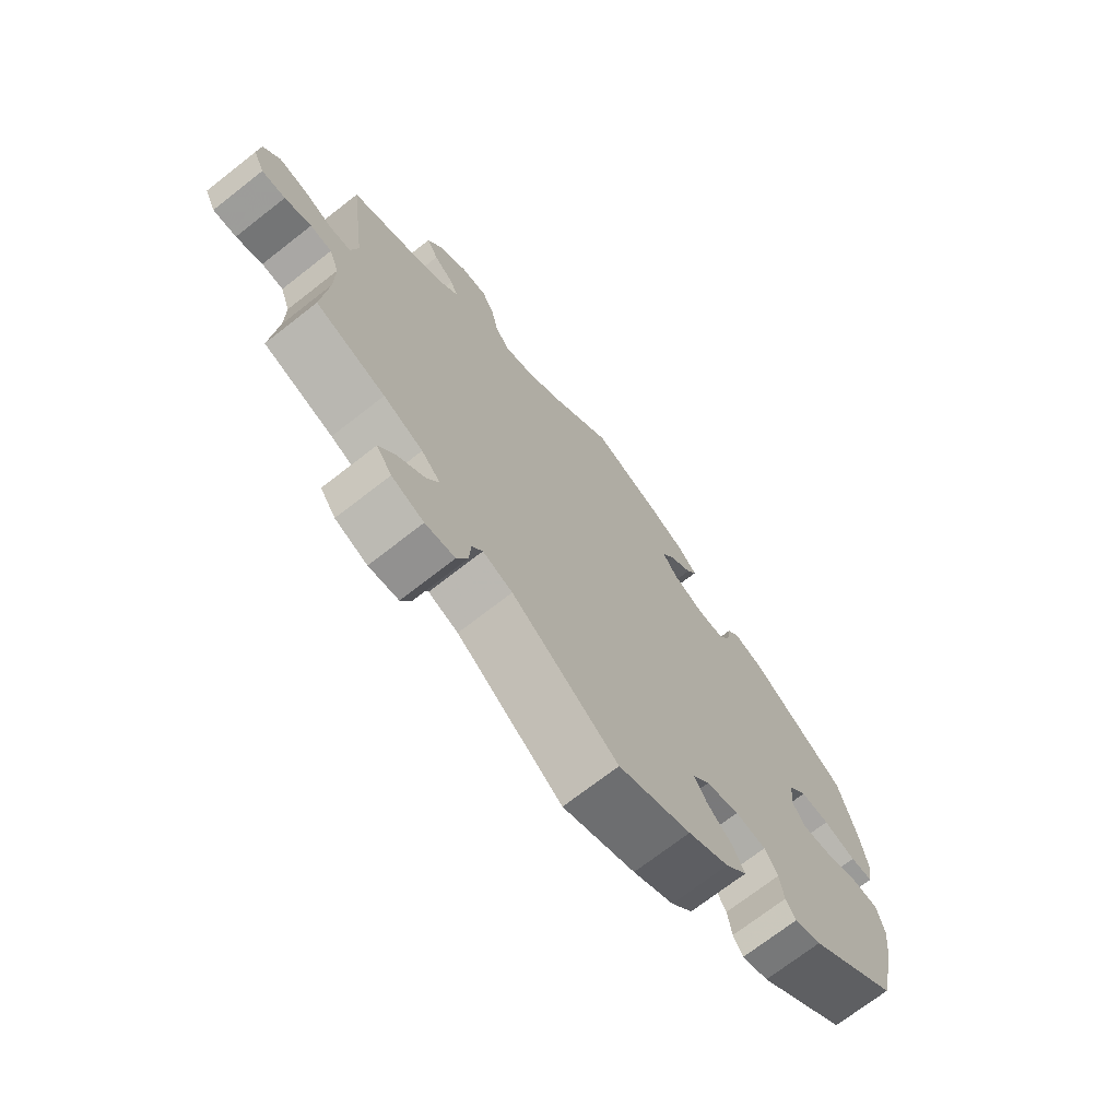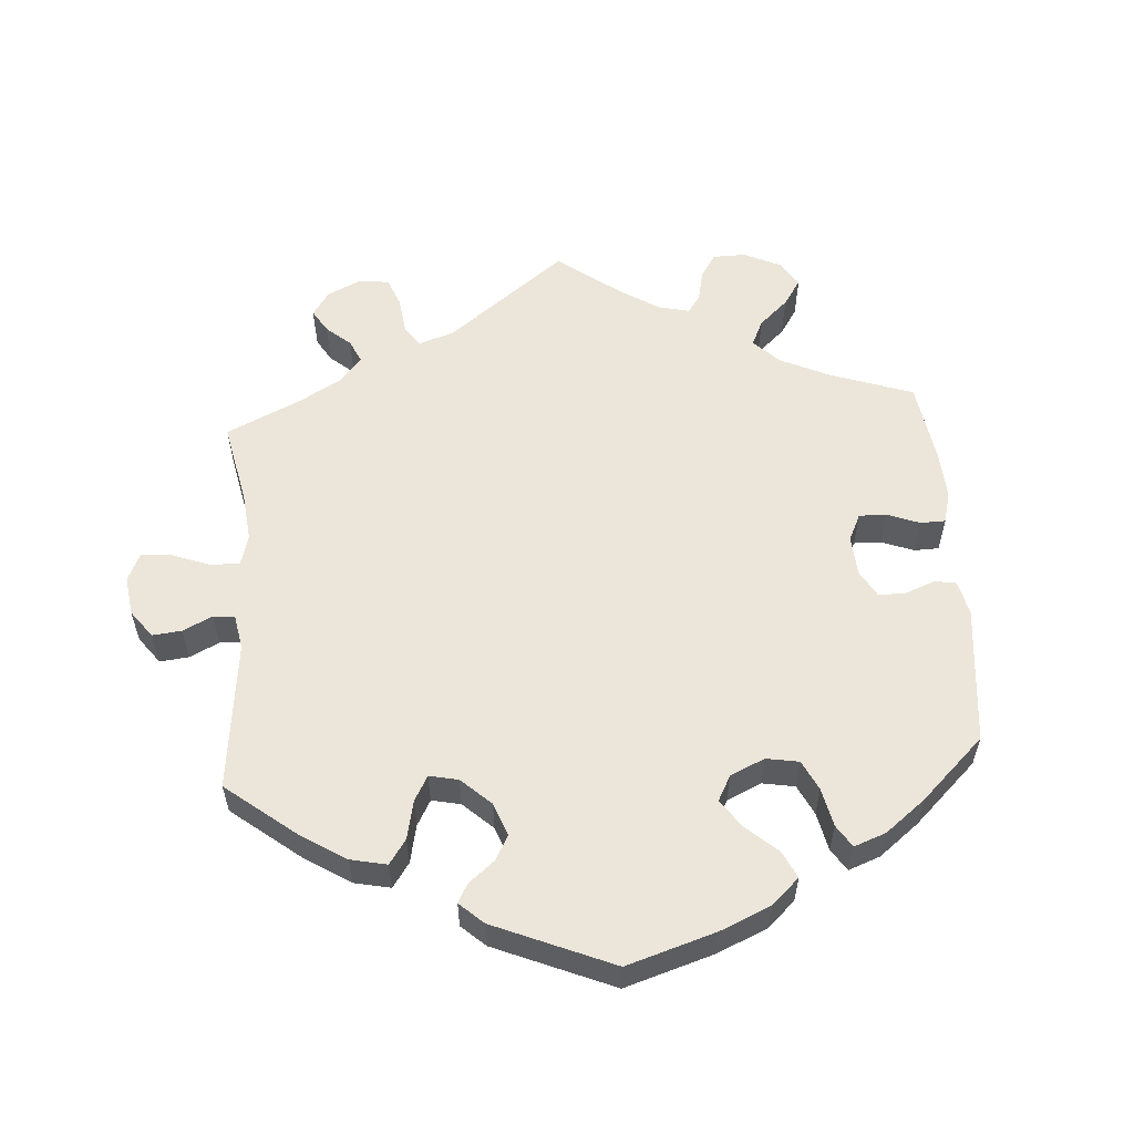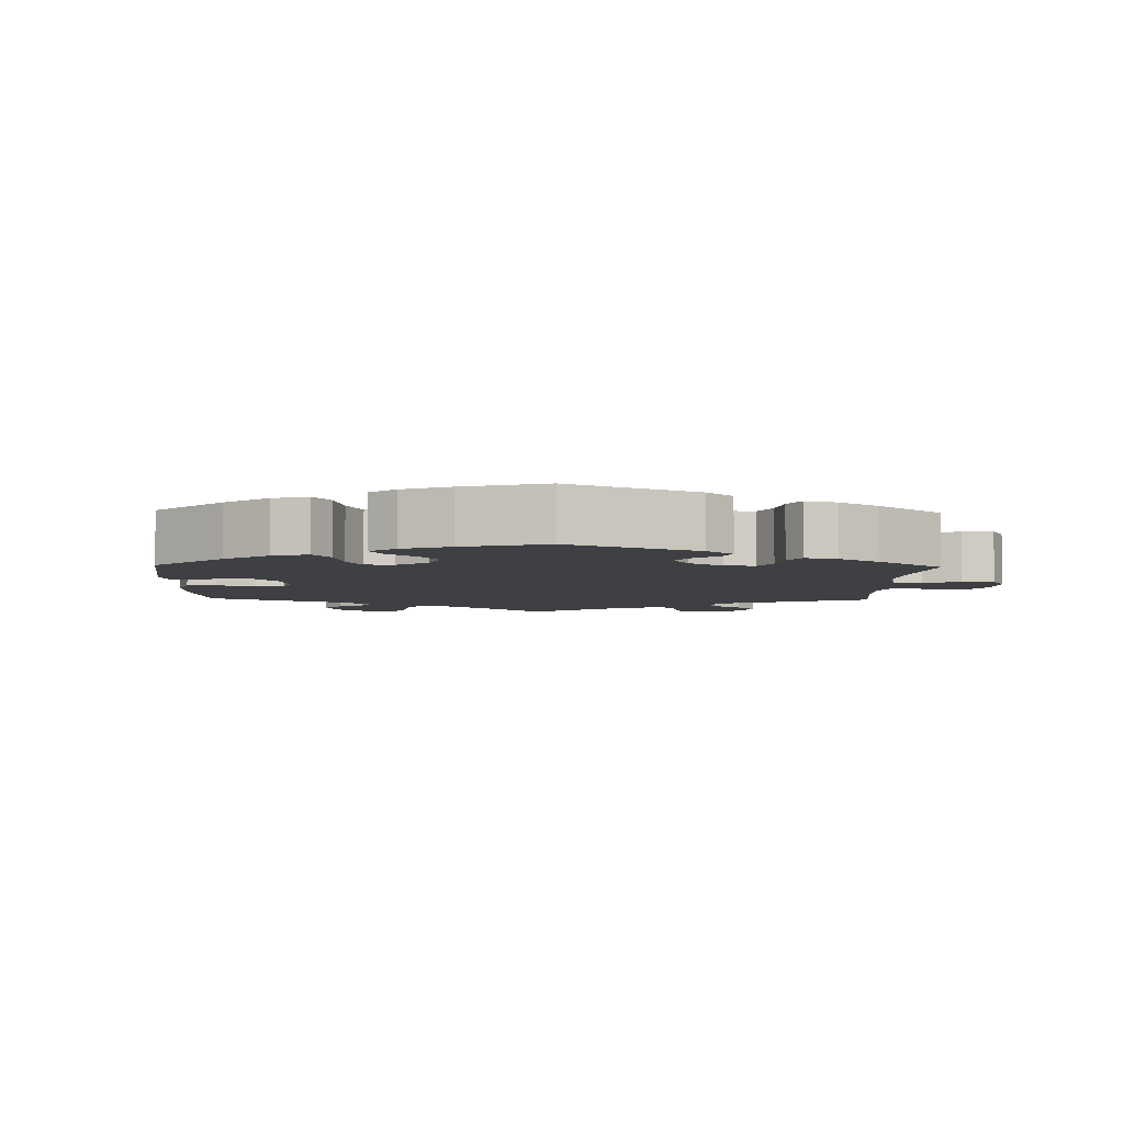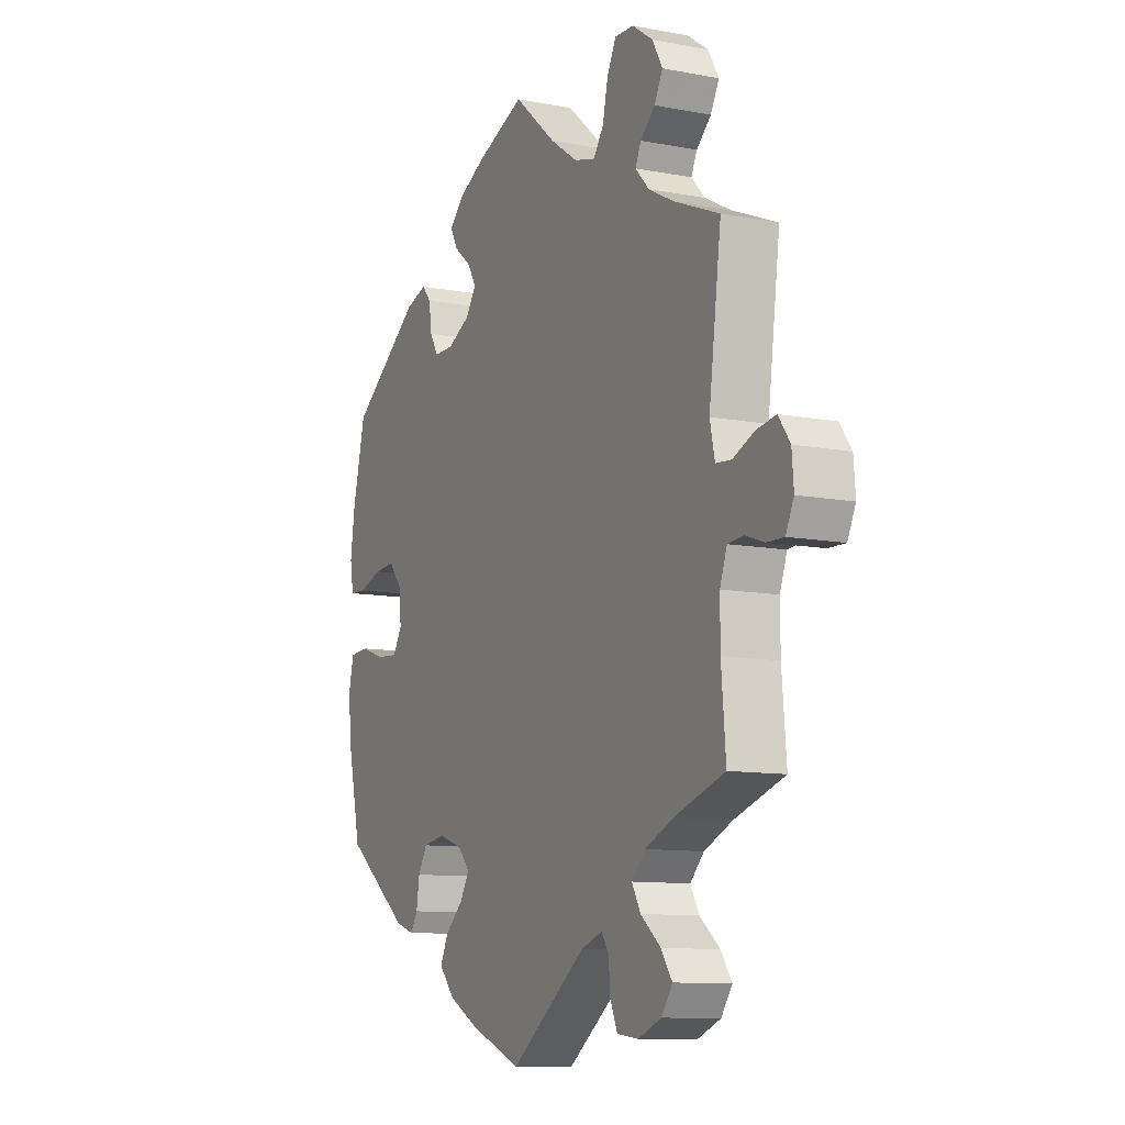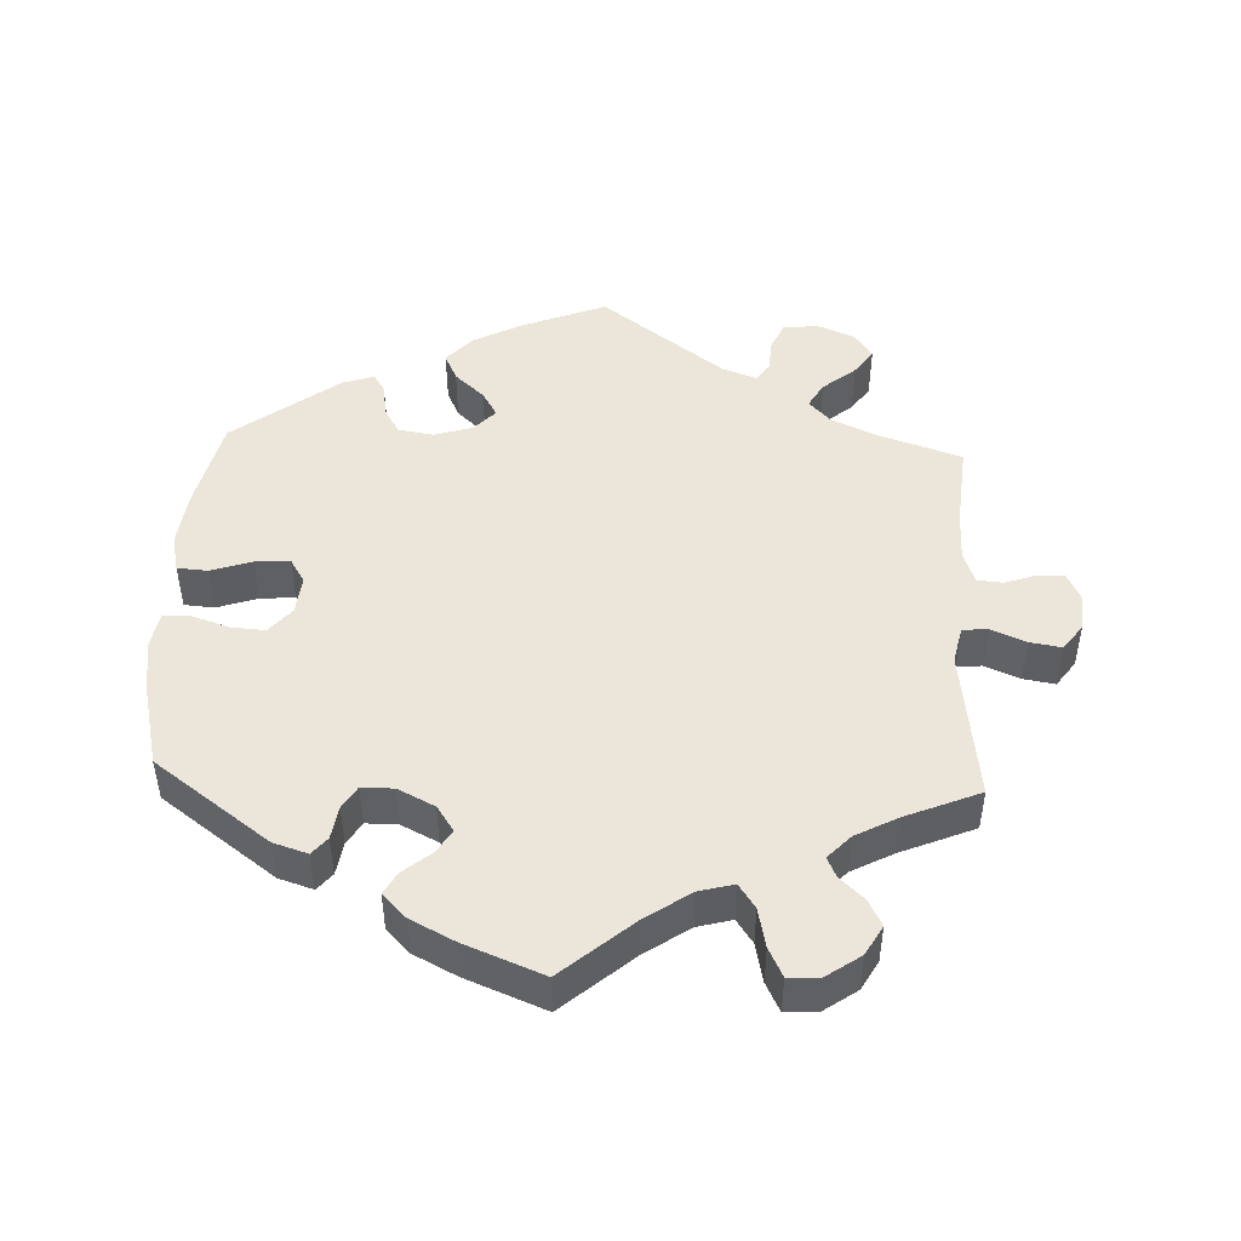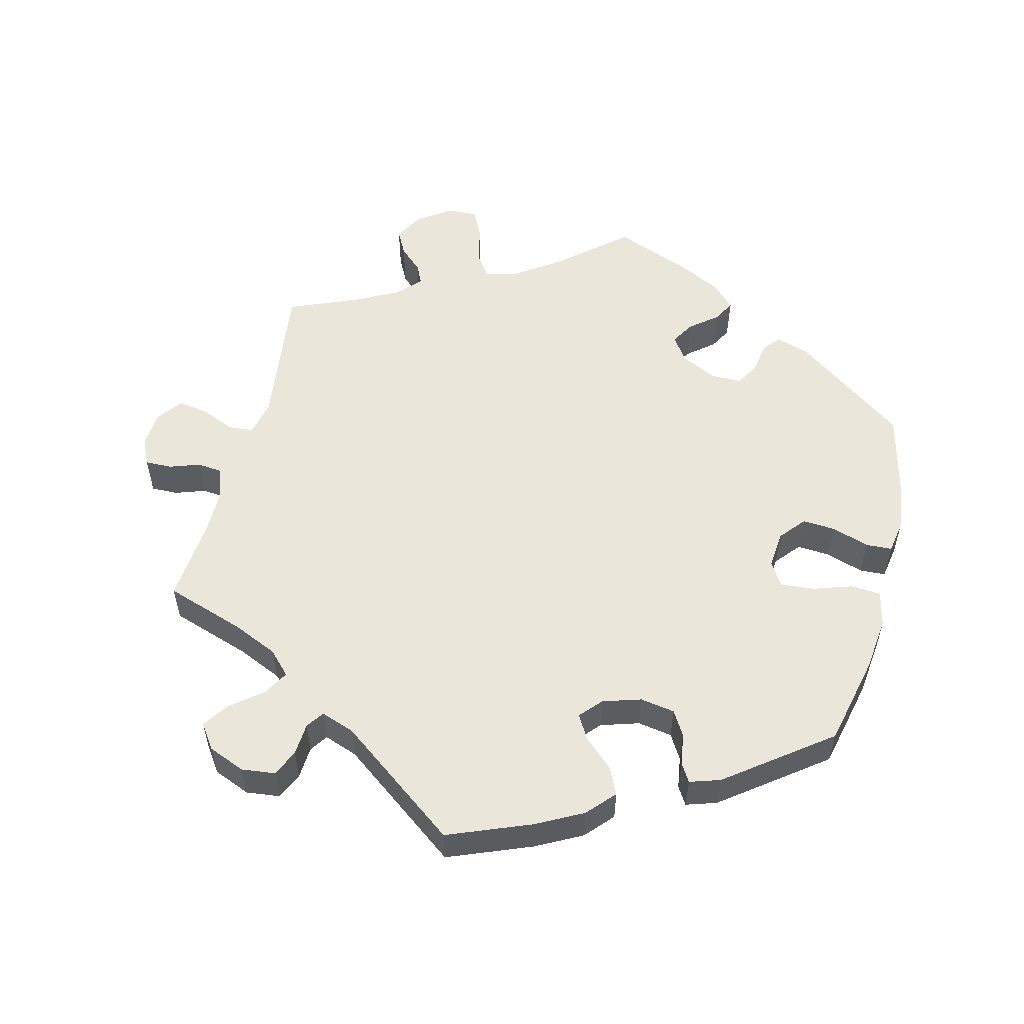
<metadata>
{"format":"obj","ext":"obj","renderer":"f3d","projection":"perspective","resolution":1024,"background":"white","views":[{"elev":-71.4,"azim":128.0,"up":"+Z"},{"elev":56.9,"azim":-124.1,"up":"+Y"},{"elev":-5.1,"azim":-61.7,"up":"+Y"},{"elev":-10.5,"azim":64.3,"up":"+Z"},{"elev":47.4,"azim":2.7,"up":"+Y"},{"elev":54.8,"azim":-165.7,"up":"+Y"}]}
</metadata>
<code>
v -0.116 0.07 -0.531
v -0.182 0.07 -0.496
v -0.217 0.07 -0.457
v -0.199 0.07 -0.419
v -0.158 0.07 -0.382
v -0.137 0.07 -0.347
v -0.165 0.07 -0.316
v -0.219 0.07 -0.299
v -0.268 0.07 -0.307
v -0.289 0.07 -0.342
v -0.296 0.07 -0.387
v -0.312 0.07 -0.413
v -0.355 0.07 -0.399
v -0.5 0.07 -0.289
v -0.529 0.07 -0.161
v -0.538 0.07 -0.084
v -0.526 0.07 -0.033
v -0.484 0.07 -0.03
v -0.428 0.07 -0.049
v -0.38 0.07 -0.053
v -0.359 0.07 -0.019
v -0.364 0.07 0.034
v -0.394 0.07 0.07
v -0.441 0.07 0.067
v -0.494 0.07 0.05
v -0.531 0.07 0.052
v -0.539 0.07 0.099
v -0.529 0.07 0.17
v -0.5 0.07 0.289
v -0.341 0.07 0.404
v -0.293 0.07 0.419
v -0.273 0.07 0.395
v -0.266 0.07 0.349
v -0.247 0.07 0.317
v -0.203 0.07 0.317
v -0.152 0.07 0.342
v -0.128 0.07 0.377
v -0.148 0.07 0.41
v -0.186 0.07 0.441
v -0.203 0.07 0.472
v -0.17 0.07 0.505
v -0.11 0.07 0.535
v 0 0.07 0.578
v 0.096 0.07 0.495
v 0.158 0.07 0.452
v 0.206 0.07 0.439
v 0.229 0.07 0.472
v 0.241 0.07 0.526
v 0.261 0.07 0.566
v 0.304 0.07 0.564
v 0.351 0.07 0.531
v 0.374 0.07 0.49
v 0.355 0.07 0.454
v 0.322 0.07 0.424
v 0.309 0.07 0.396
v 0.34 0.07 0.363
v 0.398 0.07 0.332
v 0.5 0.07 0.289
v 0.472 0.07 0.079
v 0.483 0.07 0.028
v 0.518 0.07 0.025
v 0.566 0.07 0.045
v 0.61 0.07 0.052
v 0.636 0.07 0.016
v 0.64 0.07 -0.035
v 0.622 0.07 -0.073
v 0.584 0.07 -0.072
v 0.541 0.07 -0.057
v 0.506 0.07 -0.06
v 0.49 0.07 -0.104
v 0.49 0.07 -0.172
v 0.5 0.07 -0.289
v 0.387 0.07 -0.326
v 0.323 0.07 -0.354
v 0.292 0.07 -0.386
v 0.312 0.07 -0.421
v 0.357 0.07 -0.458
v 0.382 0.07 -0.494
v 0.357 0.07 -0.529
v 0.305 0.07 -0.55
v 0.257 0.07 -0.544
v 0.24 0.07 -0.506
v 0.237 0.07 -0.46
v 0.22 0.07 -0.435
v 0.172 0.07 -0.452
v 0.001 0.07 -0.578
v -0.116 0 -0.531
v -0.182 0 -0.496
v -0.217 0 -0.457
v -0.199 0 -0.419
v -0.158 0 -0.382
v -0.137 0 -0.347
v -0.165 0 -0.316
v -0.219 0 -0.299
v -0.268 0 -0.307
v -0.289 0 -0.342
v -0.296 0 -0.387
v -0.312 0 -0.413
v -0.355 0 -0.399
v -0.5 0 -0.289
v -0.529 0 -0.161
v -0.538 0 -0.084
v -0.526 0 -0.033
v -0.484 0 -0.03
v -0.428 0 -0.049
v -0.38 0 -0.053
v -0.359 0 -0.019
v -0.364 0 0.034
v -0.394 0 0.07
v -0.441 0 0.067
v -0.494 0 0.05
v -0.531 0 0.052
v -0.539 0 0.099
v -0.529 0 0.17
v -0.5 0 0.289
v -0.341 0 0.404
v -0.293 0 0.419
v -0.273 0 0.395
v -0.266 0 0.349
v -0.247 0 0.317
v -0.203 0 0.317
v -0.152 0 0.342
v -0.128 0 0.377
v -0.148 0 0.41
v -0.186 0 0.441
v -0.203 0 0.472
v -0.17 0 0.505
v -0.11 0 0.535
v 0 0 0.578
v 0.096 0 0.495
v 0.158 0 0.452
v 0.206 0 0.439
v 0.229 0 0.472
v 0.241 0 0.526
v 0.261 0 0.566
v 0.304 0 0.564
v 0.351 0 0.531
v 0.374 0 0.49
v 0.355 0 0.454
v 0.322 0 0.424
v 0.309 0 0.396
v 0.34 0 0.363
v 0.398 0 0.332
v 0.5 0 0.289
v 0.472 0 0.079
v 0.483 0 0.028
v 0.518 0 0.025
v 0.566 0 0.045
v 0.61 0 0.052
v 0.636 0 0.016
v 0.64 0 -0.035
v 0.622 0 -0.073
v 0.584 0 -0.072
v 0.541 0 -0.057
v 0.506 0 -0.06
v 0.49 0 -0.104
v 0.49 0 -0.172
v 0.5 0 -0.289
v 0.387 0 -0.326
v 0.323 0 -0.354
v 0.292 0 -0.386
v 0.312 0 -0.421
v 0.357 0 -0.458
v 0.382 0 -0.494
v 0.357 0 -0.529
v 0.305 0 -0.55
v 0.257 0 -0.544
v 0.24 0 -0.506
v 0.237 0 -0.46
v 0.22 0 -0.435
v 0.172 0 -0.452
v 0.001 0 -0.578
f 85 86 1 2
f 84 85 2 3
f 80 81 82 83
f 80 83 84
f 79 80 84
f 76 77 78 79
f 75 76 79 84
f 74 75 84 3
f 71 72 73
f 70 71 73 74
f 69 70 74 3
f 65 66 67 68
f 65 68 69
f 64 65 69
f 61 62 63 64
f 61 64 69 3
f 57 58 59
f 56 57 59 60
f 55 56 60
f 51 52 53 54
f 51 54 55
f 50 51 55
f 47 48 49 50
f 46 47 50 55
f 45 46 55 60
f 41 42 43 44
f 41 44 45 60
f 38 39 40 41
f 37 38 41 60
f 30 31 32 33
f 30 33 34
f 29 30 34
f 28 29 34 35
f 24 25 26 27
f 23 24 27 28
f 16 17 18 19
f 16 19 20
f 15 16 20
f 14 15 20
f 13 14 20 21
f 10 11 12 13
f 9 10 13 21
f 61 3 4 5
f 60 61 5 6
f 36 37 60 6
f 23 28 35
f 22 23 35 36
f 8 9 21 22
f 7 8 22 36
f 6 7 36
f 88 87 172 171
f 89 88 171 170
f 169 168 167 166
f 170 169 166
f 170 166 165
f 165 164 163 162
f 170 165 162 161
f 89 170 161 160
f 159 158 157
f 160 159 157 156
f 89 160 156 155
f 154 153 152 151
f 155 154 151
f 155 151 150
f 150 149 148 147
f 89 155 150 147
f 145 144 143
f 146 145 143 142
f 146 142 141
f 140 139 138 137
f 141 140 137
f 141 137 136
f 136 135 134 133
f 141 136 133 132
f 146 141 132 131
f 130 129 128 127
f 146 131 130 127
f 127 126 125 124
f 146 127 124 123
f 119 118 117 116
f 120 119 116
f 120 116 115
f 121 120 115 114
f 113 112 111 110
f 114 113 110 109
f 105 104 103 102
f 106 105 102
f 106 102 101
f 106 101 100
f 107 106 100 99
f 99 98 97 96
f 107 99 96 95
f 91 90 89 147
f 92 91 147 146
f 92 146 123 122
f 121 114 109
f 122 121 109 108
f 108 107 95 94
f 122 108 94 93
f 122 93 92
f 1 87 88 2
f 2 88 89 3
f 3 89 90 4
f 4 90 91 5
f 5 91 92 6
f 6 92 93 7
f 7 93 94 8
f 8 94 95 9
f 9 95 96 10
f 10 96 97 11
f 11 97 98 12
f 12 98 99 13
f 13 99 100 14
f 14 100 101 15
f 15 101 102 16
f 16 102 103 17
f 17 103 104 18
f 18 104 105 19
f 19 105 106 20
f 20 106 107 21
f 21 107 108 22
f 22 108 109 23
f 23 109 110 24
f 24 110 111 25
f 25 111 112 26
f 26 112 113 27
f 27 113 114 28
f 28 114 115 29
f 29 115 116 30
f 30 116 117 31
f 31 117 118 32
f 32 118 119 33
f 33 119 120 34
f 34 120 121 35
f 35 121 122 36
f 36 122 123 37
f 37 123 124 38
f 38 124 125 39
f 39 125 126 40
f 40 126 127 41
f 41 127 128 42
f 42 128 129 43
f 43 129 130 44
f 44 130 131 45
f 45 131 132 46
f 46 132 133 47
f 47 133 134 48
f 48 134 135 49
f 49 135 136 50
f 50 136 137 51
f 51 137 138 52
f 52 138 139 53
f 53 139 140 54
f 54 140 141 55
f 55 141 142 56
f 56 142 143 57
f 57 143 144 58
f 58 144 145 59
f 59 145 146 60
f 60 146 147 61
f 61 147 148 62
f 62 148 149 63
f 63 149 150 64
f 64 150 151 65
f 65 151 152 66
f 66 152 153 67
f 67 153 154 68
f 68 154 155 69
f 69 155 156 70
f 70 156 157 71
f 71 157 158 72
f 72 158 159 73
f 73 159 160 74
f 74 160 161 75
f 75 161 162 76
f 76 162 163 77
f 77 163 164 78
f 78 164 165 79
f 79 165 166 80
f 80 166 167 81
f 81 167 168 82
f 82 168 169 83
f 83 169 170 84
f 84 170 171 85
f 85 171 172 86
f 86 172 87 1

</code>
